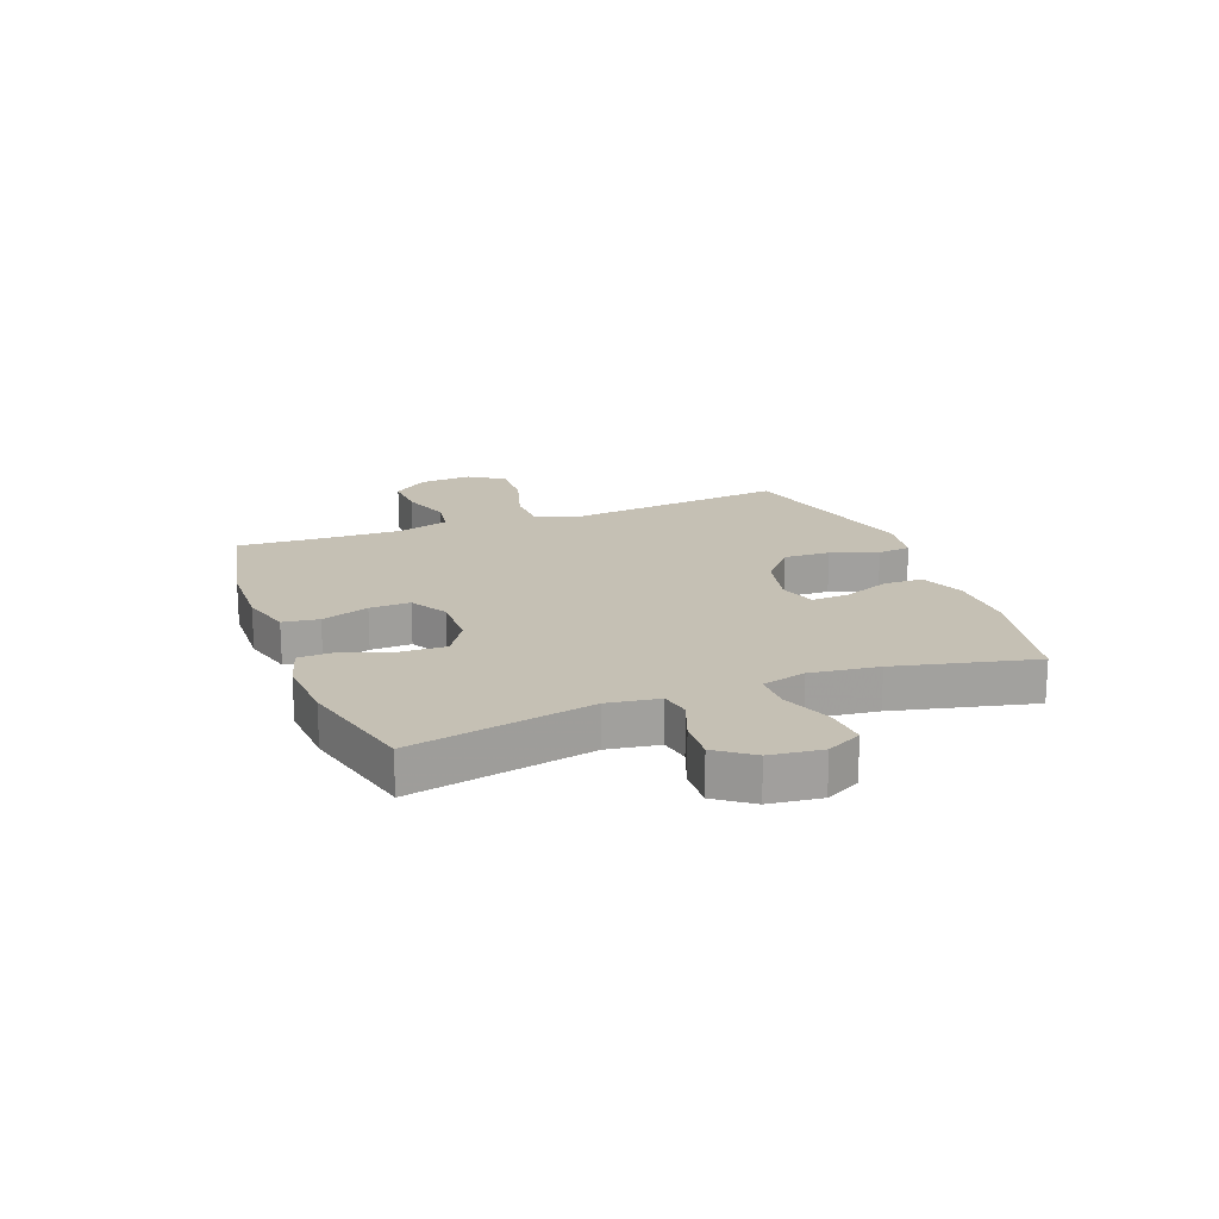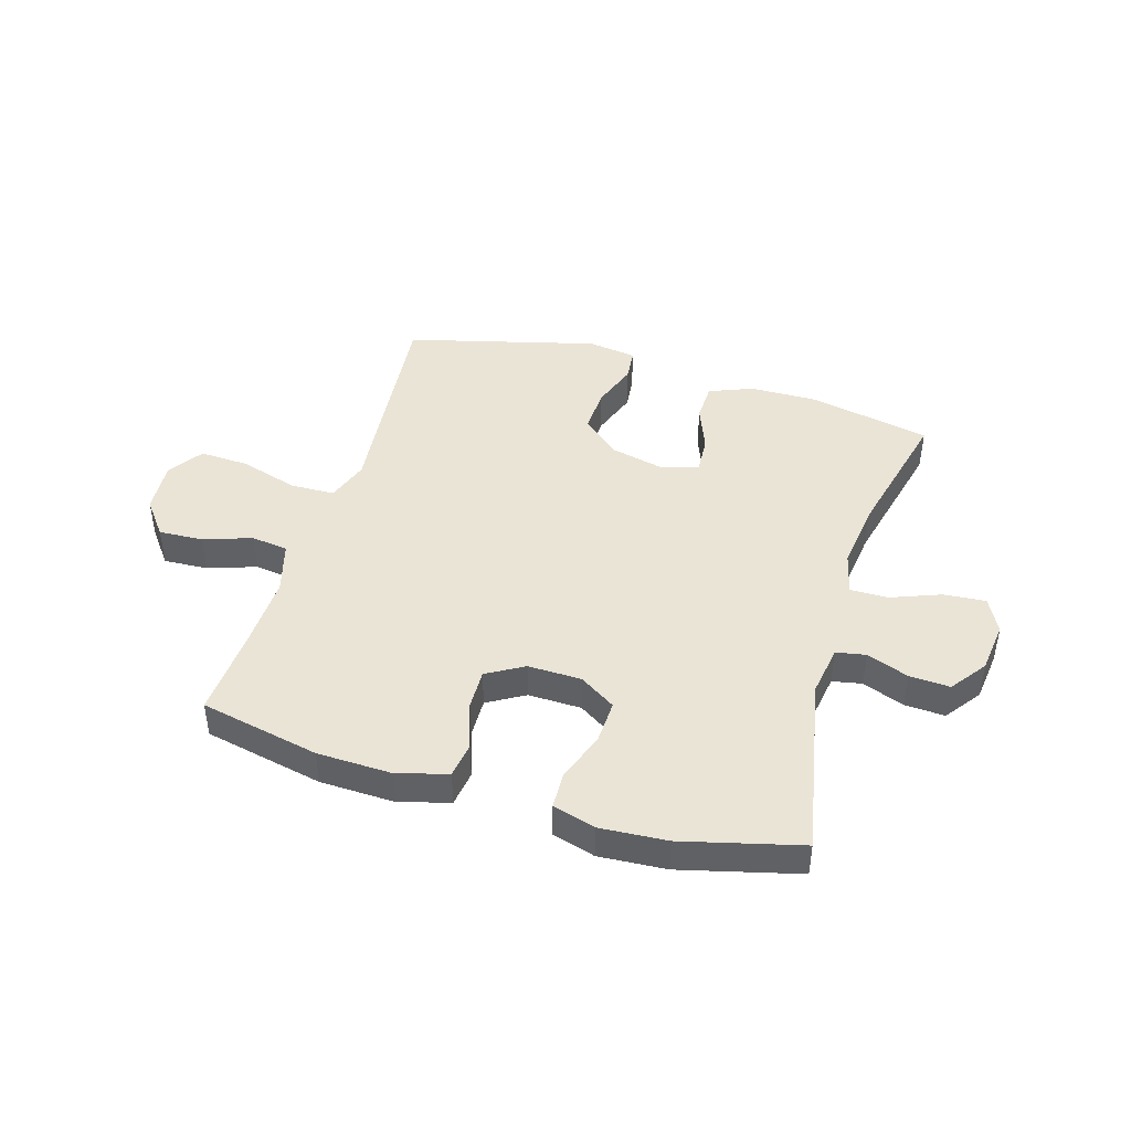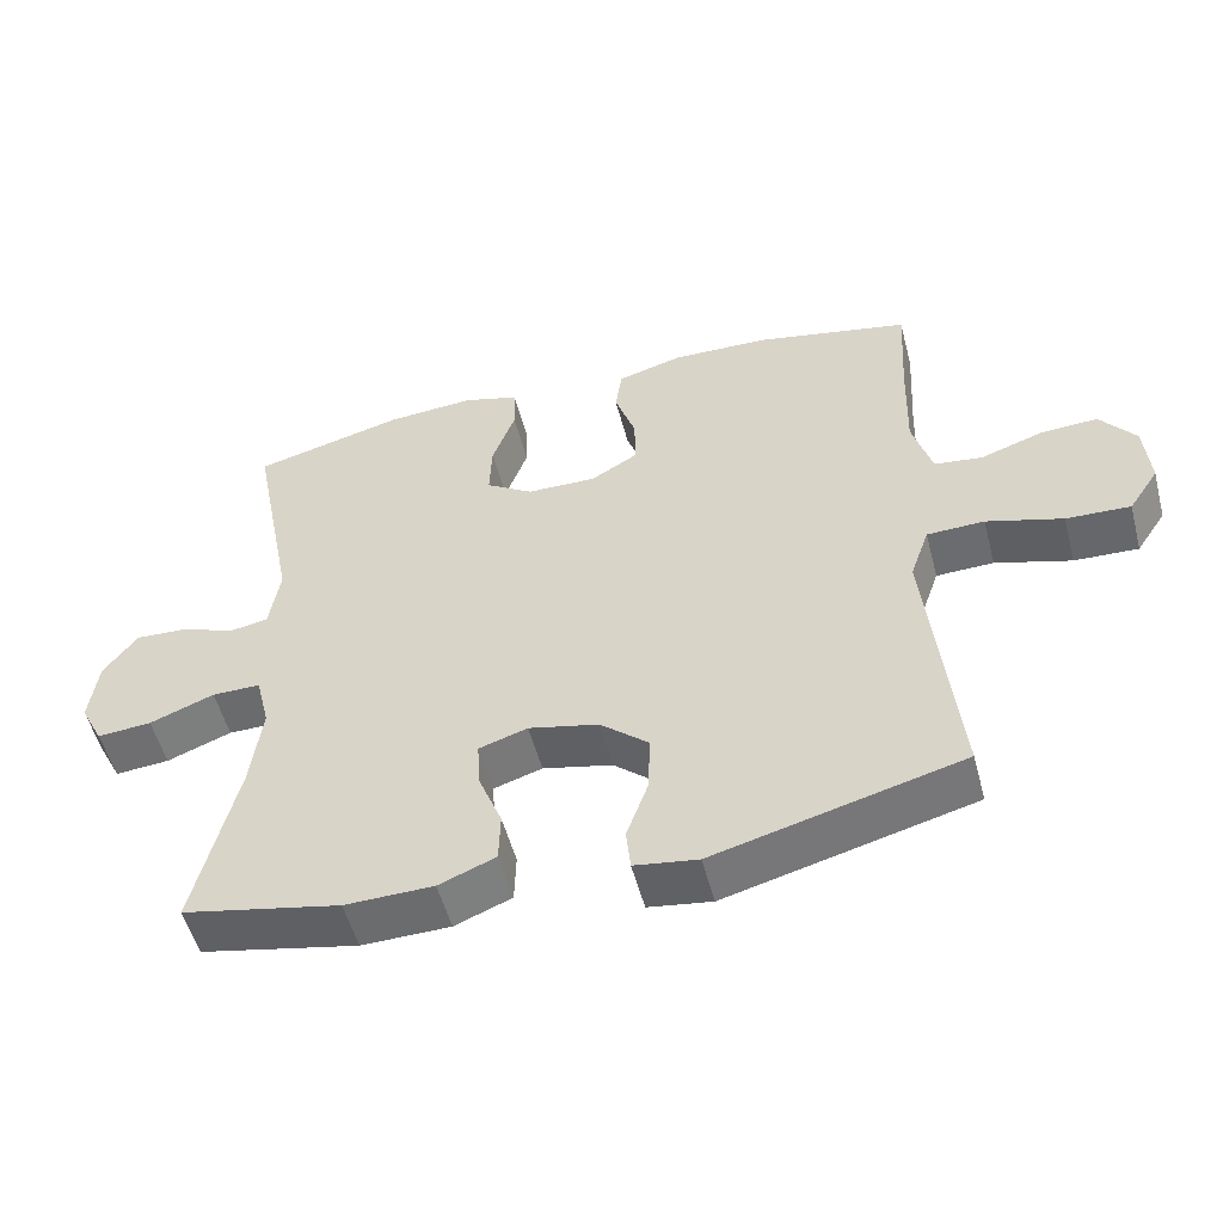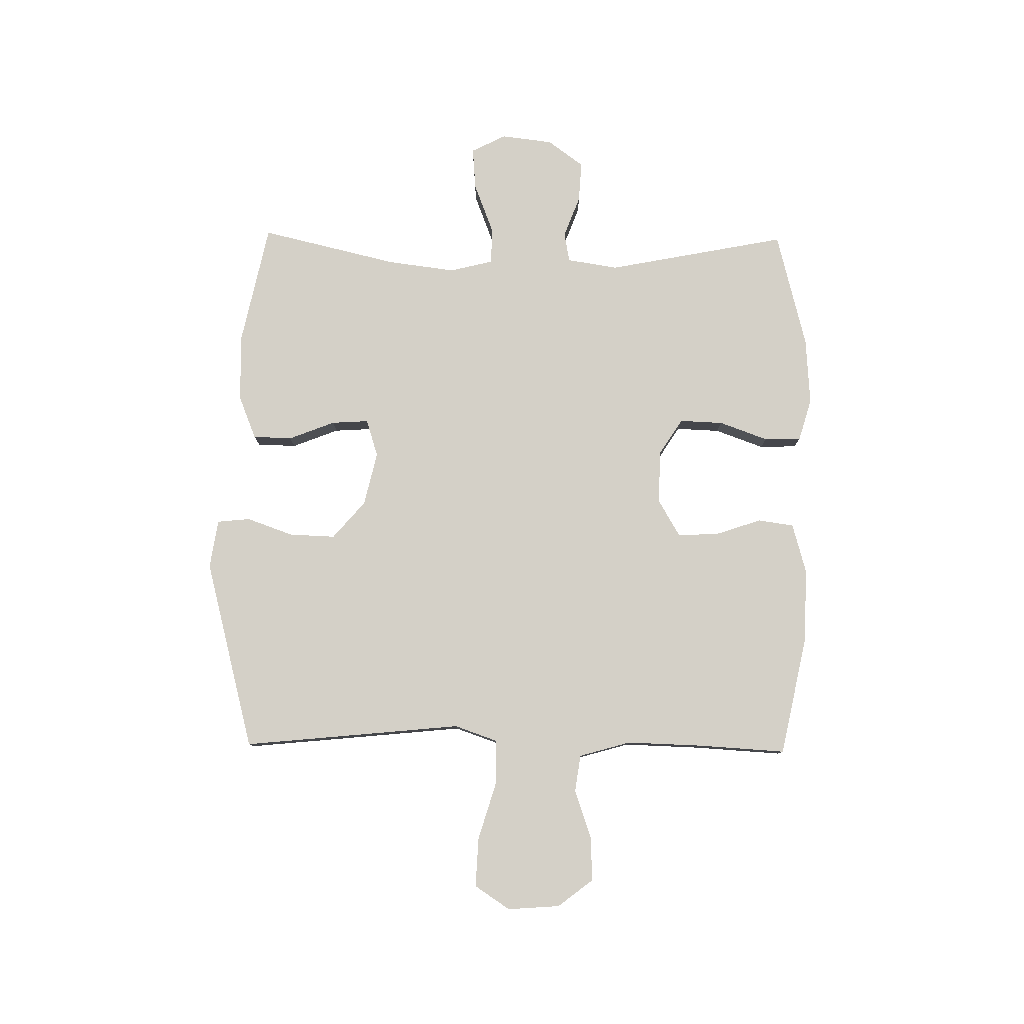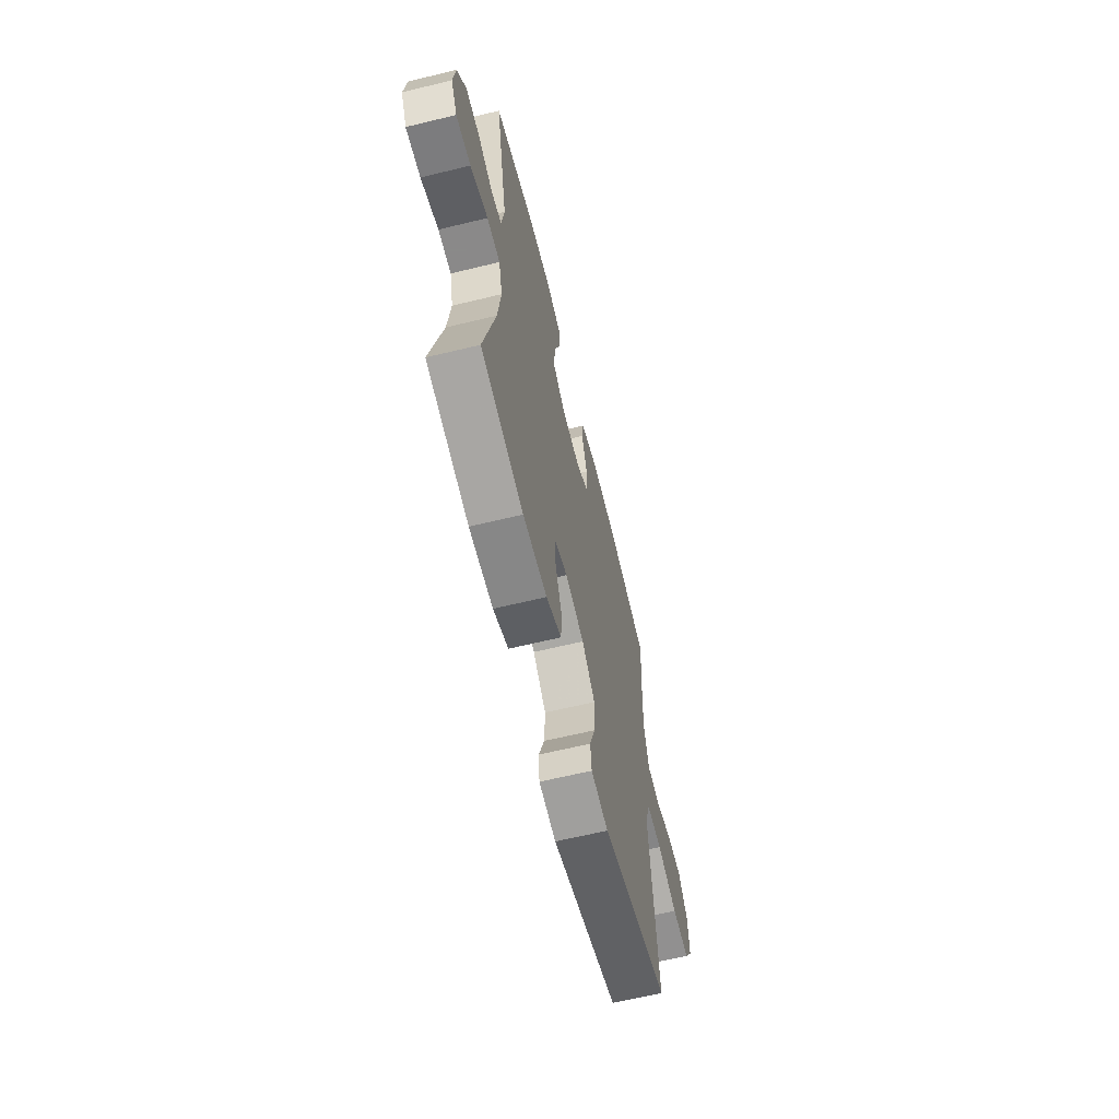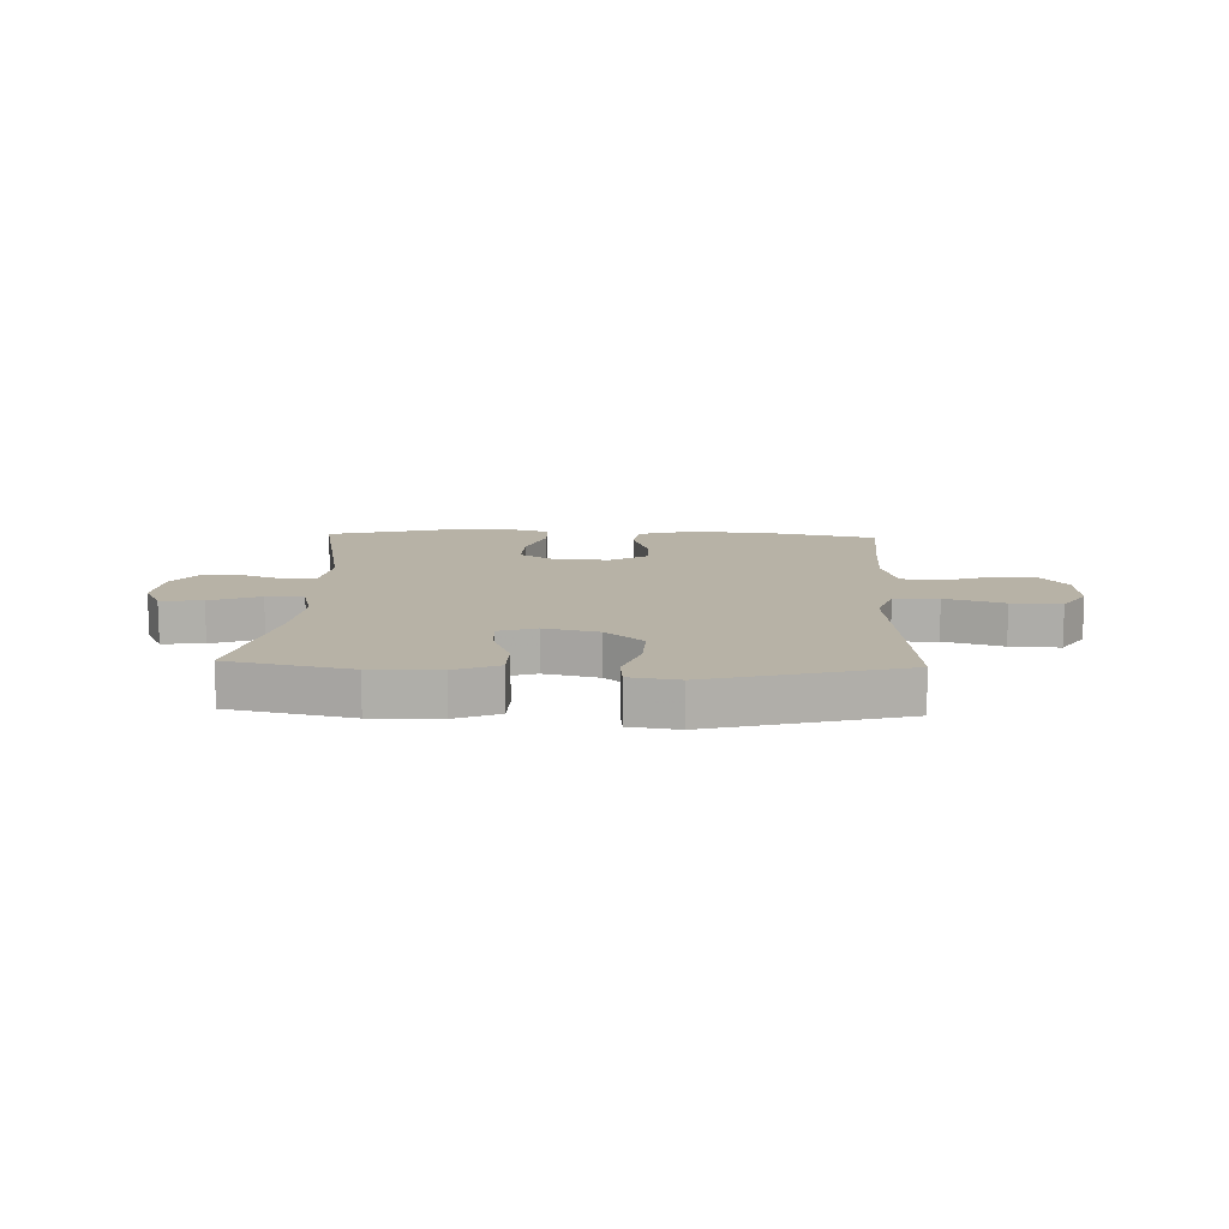
<metadata>
{"format":"obj","ext":"obj","renderer":"f3d","projection":"perspective","resolution":1024,"background":"white","views":[{"elev":18.4,"azim":69.2,"up":"+Y"},{"elev":43.9,"azim":16.7,"up":"+Y"},{"elev":-53.2,"azim":-165.3,"up":"+Z"},{"elev":79.9,"azim":-89.2,"up":"+Y"},{"elev":-63.3,"azim":103.8,"up":"+Z"},{"elev":12.3,"azim":-177.8,"up":"+Y"}]}
</metadata>
<code>
v -0.5 0.07 -0.5
v -0.473 0.07 -0.231
v -0.461 0.07 -0.113
v -0.487 0.07 -0.038
v -0.565 0.07 -0.036
v -0.668 0.07 -0.067
v -0.755 0.07 -0.071
v -0.796 0.07 -0.009
v -0.789 0.07 0.083
v -0.741 0.07 0.145
v -0.663 0.07 0.141
v -0.578 0.07 0.112
v -0.513 0.07 0.121
v -0.487 0.07 0.212
v -0.491 0.07 0.348
v -0.5 0.07 0.5
v -0.29 0.07 0.544
v -0.158 0.07 0.548
v -0.07 0.07 0.523
v -0.061 0.07 0.46
v -0.089 0.07 0.377
v -0.091 0.07 0.306
v -0.026 0.07 0.268
v 0.068 0.07 0.27
v 0.132 0.07 0.311
v 0.129 0.07 0.388
v 0.098 0.07 0.474
v 0.1 0.07 0.539
v 0.175 0.07 0.561
v 0.293 0.07 0.553
v 0.5 0.07 0.5
v 0.438 0.07 0.182
v 0.452 0.07 0.092
v 0.504 0.07 0.082
v 0.578 0.07 0.11
v 0.649 0.07 0.114
v 0.695 0.07 0.051
v 0.706 0.07 -0.04
v 0.675 0.07 -0.101
v 0.601 0.07 -0.095
v 0.513 0.07 -0.061
v 0.447 0.07 -0.061
v 0.428 0.07 -0.138
v 0.443 0.07 -0.257
v 0.5 0.07 -0.5
v 0.286 0.07 -0.545
v 0.166 0.07 -0.543
v 0.089 0.07 -0.512
v 0.087 0.07 -0.443
v 0.119 0.07 -0.361
v 0.123 0.07 -0.296
v 0.057 0.07 -0.275
v -0.038 0.07 -0.297
v -0.104 0.07 -0.354
v -0.101 0.07 -0.435
v -0.072 0.07 -0.517
v -0.078 0.07 -0.575
v -0.164 0.07 -0.588
v -0.5 0 -0.5
v -0.473 0 -0.231
v -0.461 0 -0.113
v -0.487 0 -0.038
v -0.565 0 -0.036
v -0.668 0 -0.067
v -0.755 0 -0.071
v -0.796 0 -0.009
v -0.789 0 0.083
v -0.741 0 0.145
v -0.663 0 0.141
v -0.578 0 0.112
v -0.513 0 0.121
v -0.487 0 0.212
v -0.491 0 0.348
v -0.5 0 0.5
v -0.29 0 0.544
v -0.158 0 0.548
v -0.07 0 0.523
v -0.061 0 0.46
v -0.089 0 0.377
v -0.091 0 0.306
v -0.026 0 0.268
v 0.068 0 0.27
v 0.132 0 0.311
v 0.129 0 0.388
v 0.098 0 0.474
v 0.1 0 0.539
v 0.175 0 0.561
v 0.293 0 0.553
v 0.5 0 0.5
v 0.438 0 0.182
v 0.452 0 0.092
v 0.504 0 0.082
v 0.578 0 0.11
v 0.649 0 0.114
v 0.695 0 0.051
v 0.706 0 -0.04
v 0.675 0 -0.101
v 0.601 0 -0.095
v 0.513 0 -0.061
v 0.447 0 -0.061
v 0.428 0 -0.138
v 0.443 0 -0.257
v 0.5 0 -0.5
v 0.286 0 -0.545
v 0.166 0 -0.543
v 0.089 0 -0.512
v 0.087 0 -0.443
v 0.119 0 -0.361
v 0.123 0 -0.296
v 0.057 0 -0.275
v -0.038 0 -0.297
v -0.104 0 -0.354
v -0.101 0 -0.435
v -0.072 0 -0.517
v -0.078 0 -0.575
v -0.164 0 -0.588
f 55 56 57 58
f 54 55 58 1
f 53 54 1 2
f 52 53 2 3
f 47 48 49 50
f 47 50 51
f 44 45 46 47
f 43 44 47 51
f 42 43 51 52
f 38 39 40 41
f 38 41 42
f 37 38 42
f 34 35 36 37
f 34 37 42
f 33 34 42 52
f 29 30 31 32
f 26 27 28 29
f 25 26 29 32
f 24 25 32 33
f 18 19 20 21
f 18 21 22
f 15 16 17 18
f 14 15 18 22
f 13 14 22 23
f 9 10 11 12
f 7 8 9 12
f 5 6 7 12
f 4 5 12 13
f 23 24 33 52
f 13 23 52
f 3 4 13 52
f 116 115 114 113
f 59 116 113 112
f 60 59 112 111
f 61 60 111 110
f 108 107 106 105
f 109 108 105
f 105 104 103 102
f 109 105 102 101
f 110 109 101 100
f 99 98 97 96
f 100 99 96
f 100 96 95
f 95 94 93 92
f 100 95 92
f 110 100 92 91
f 90 89 88 87
f 87 86 85 84
f 90 87 84 83
f 91 90 83 82
f 79 78 77 76
f 80 79 76
f 76 75 74 73
f 80 76 73 72
f 81 80 72 71
f 70 69 68 67
f 70 67 66 65
f 70 65 64 63
f 71 70 63 62
f 110 91 82 81
f 110 81 71
f 110 71 62 61
f 1 59 60 2
f 2 60 61 3
f 3 61 62 4
f 4 62 63 5
f 5 63 64 6
f 6 64 65 7
f 7 65 66 8
f 8 66 67 9
f 9 67 68 10
f 10 68 69 11
f 11 69 70 12
f 12 70 71 13
f 13 71 72 14
f 14 72 73 15
f 15 73 74 16
f 16 74 75 17
f 17 75 76 18
f 18 76 77 19
f 19 77 78 20
f 20 78 79 21
f 21 79 80 22
f 22 80 81 23
f 23 81 82 24
f 24 82 83 25
f 25 83 84 26
f 26 84 85 27
f 27 85 86 28
f 28 86 87 29
f 29 87 88 30
f 30 88 89 31
f 31 89 90 32
f 32 90 91 33
f 33 91 92 34
f 34 92 93 35
f 35 93 94 36
f 36 94 95 37
f 37 95 96 38
f 38 96 97 39
f 39 97 98 40
f 40 98 99 41
f 41 99 100 42
f 42 100 101 43
f 43 101 102 44
f 44 102 103 45
f 45 103 104 46
f 46 104 105 47
f 47 105 106 48
f 48 106 107 49
f 49 107 108 50
f 50 108 109 51
f 51 109 110 52
f 52 110 111 53
f 53 111 112 54
f 54 112 113 55
f 55 113 114 56
f 56 114 115 57
f 57 115 116 58
f 58 116 59 1

</code>
